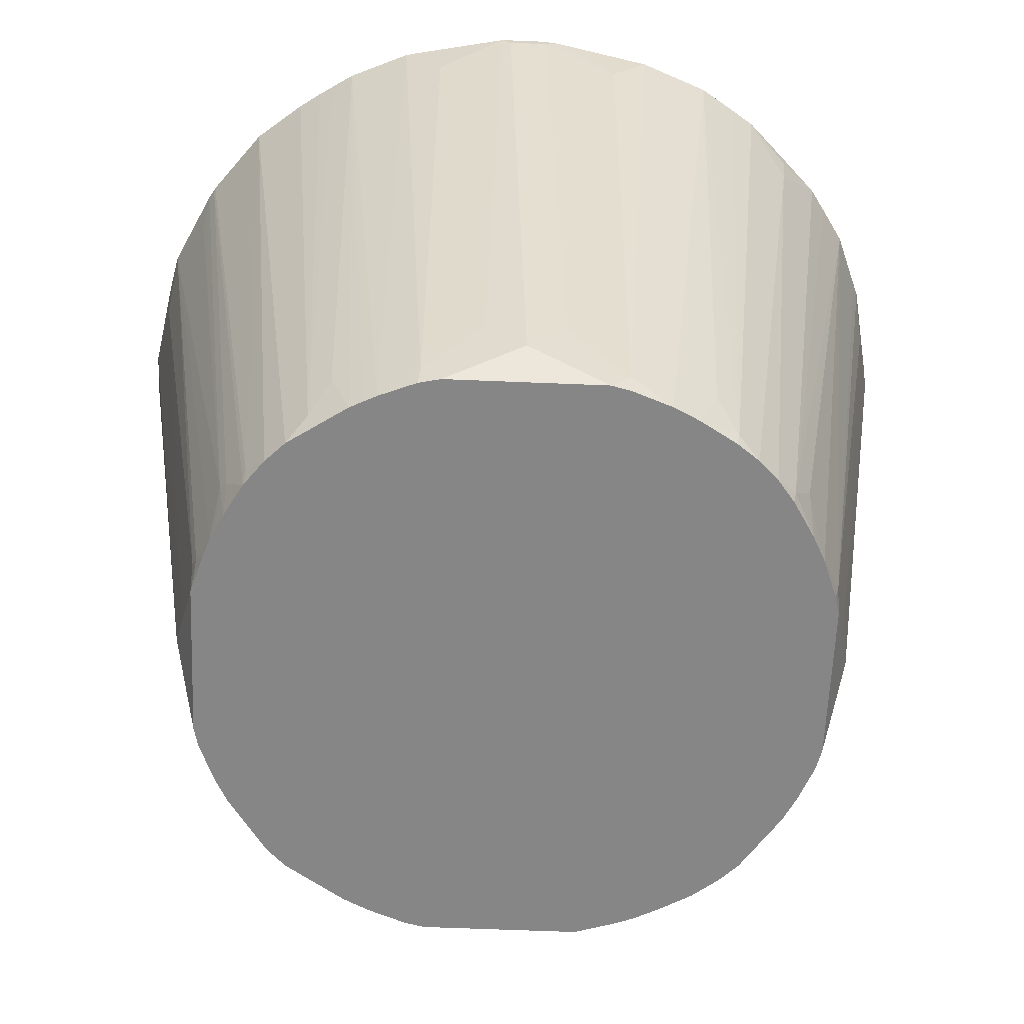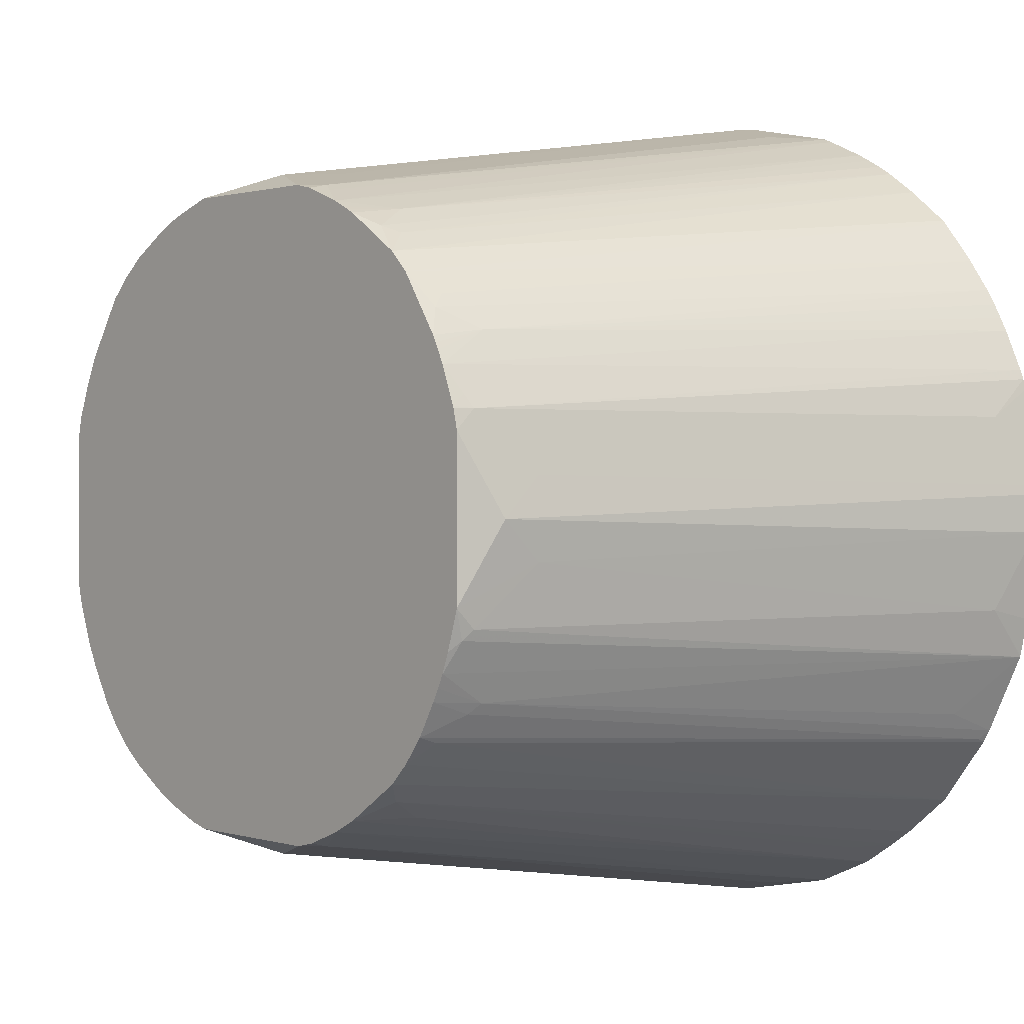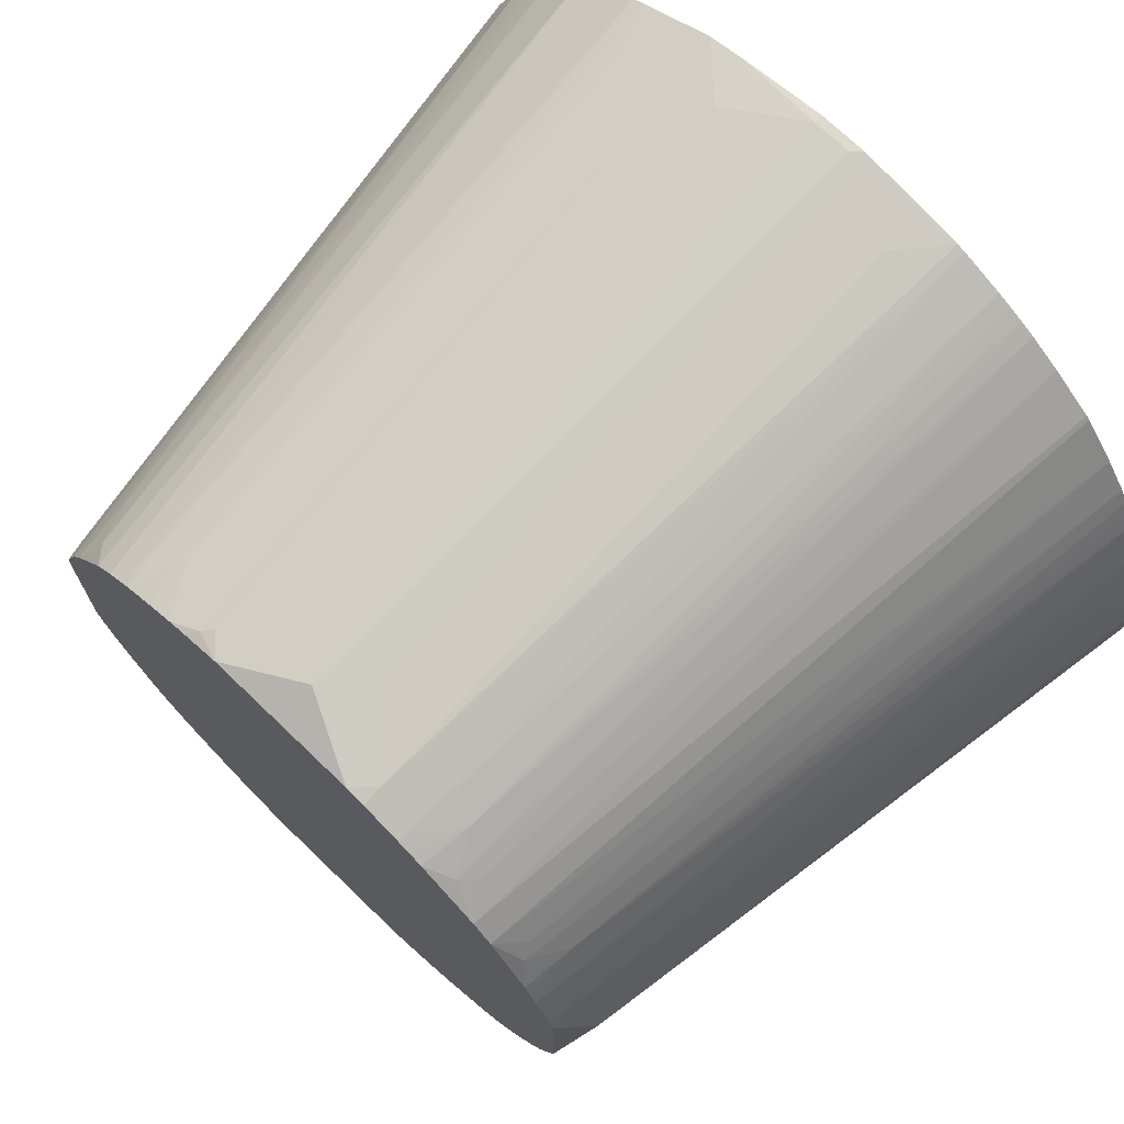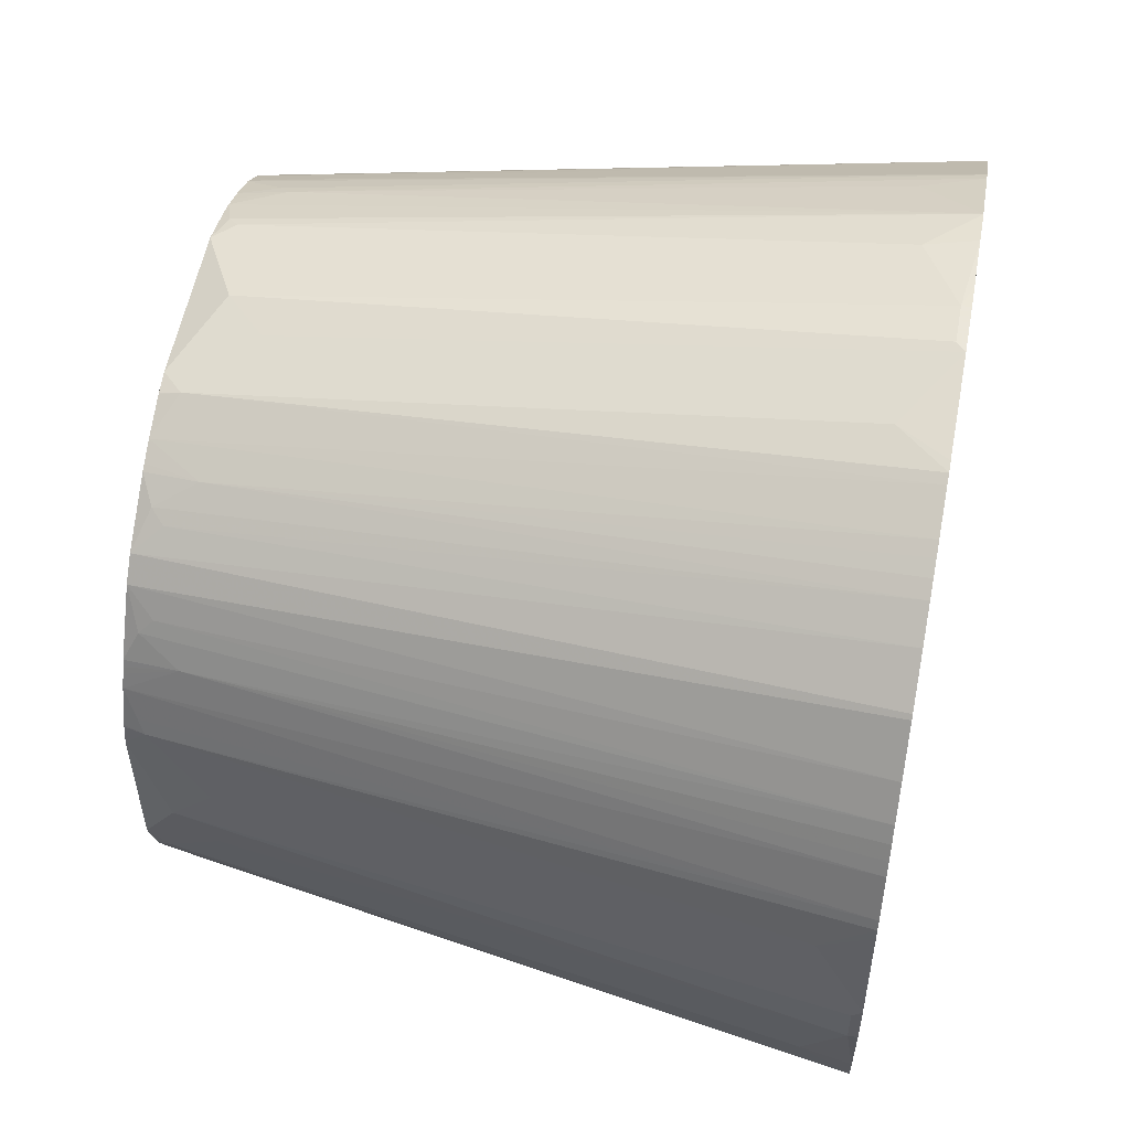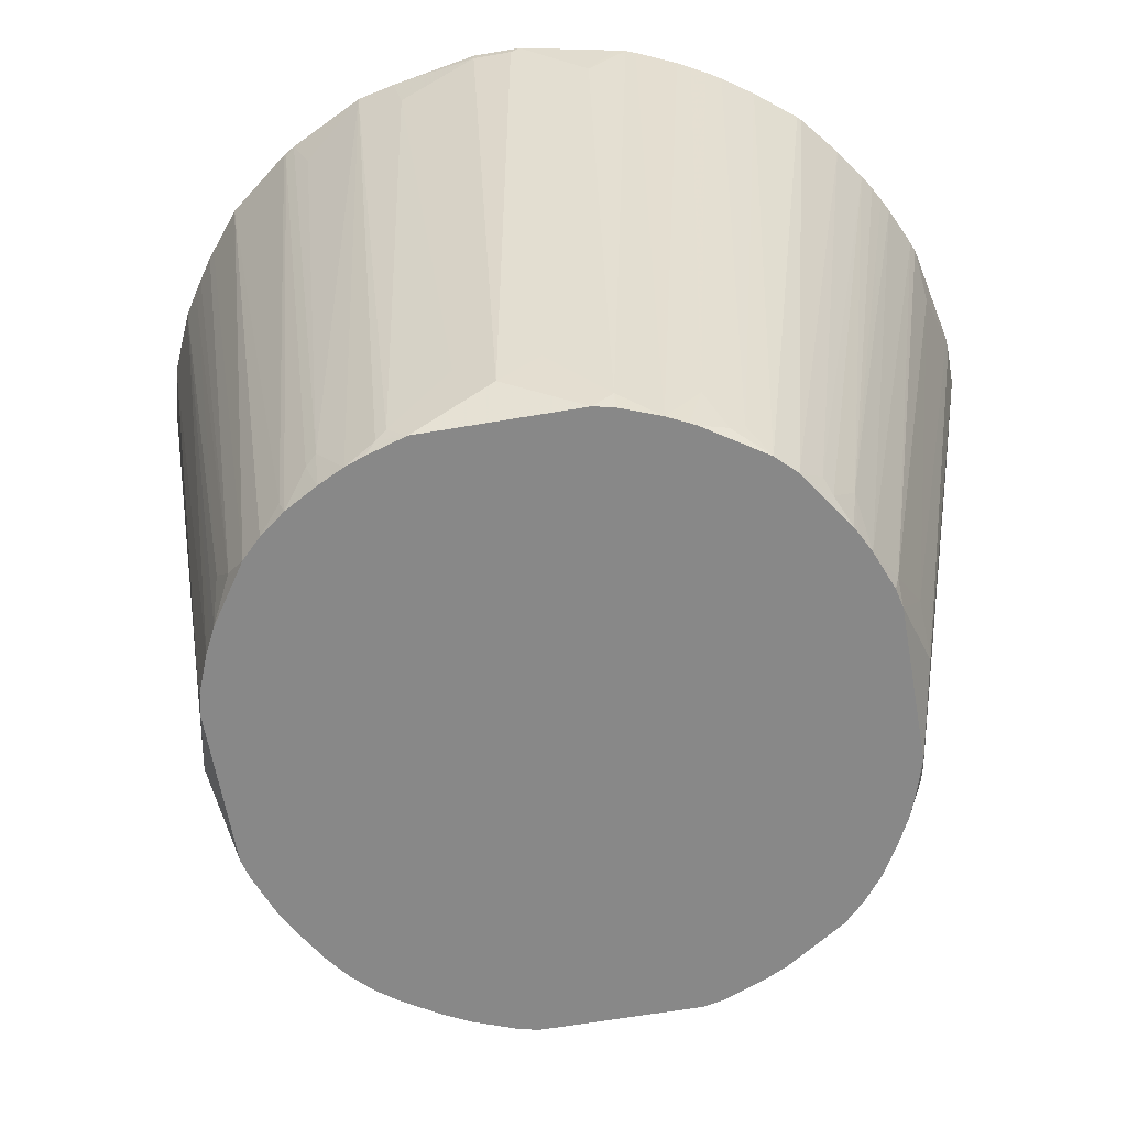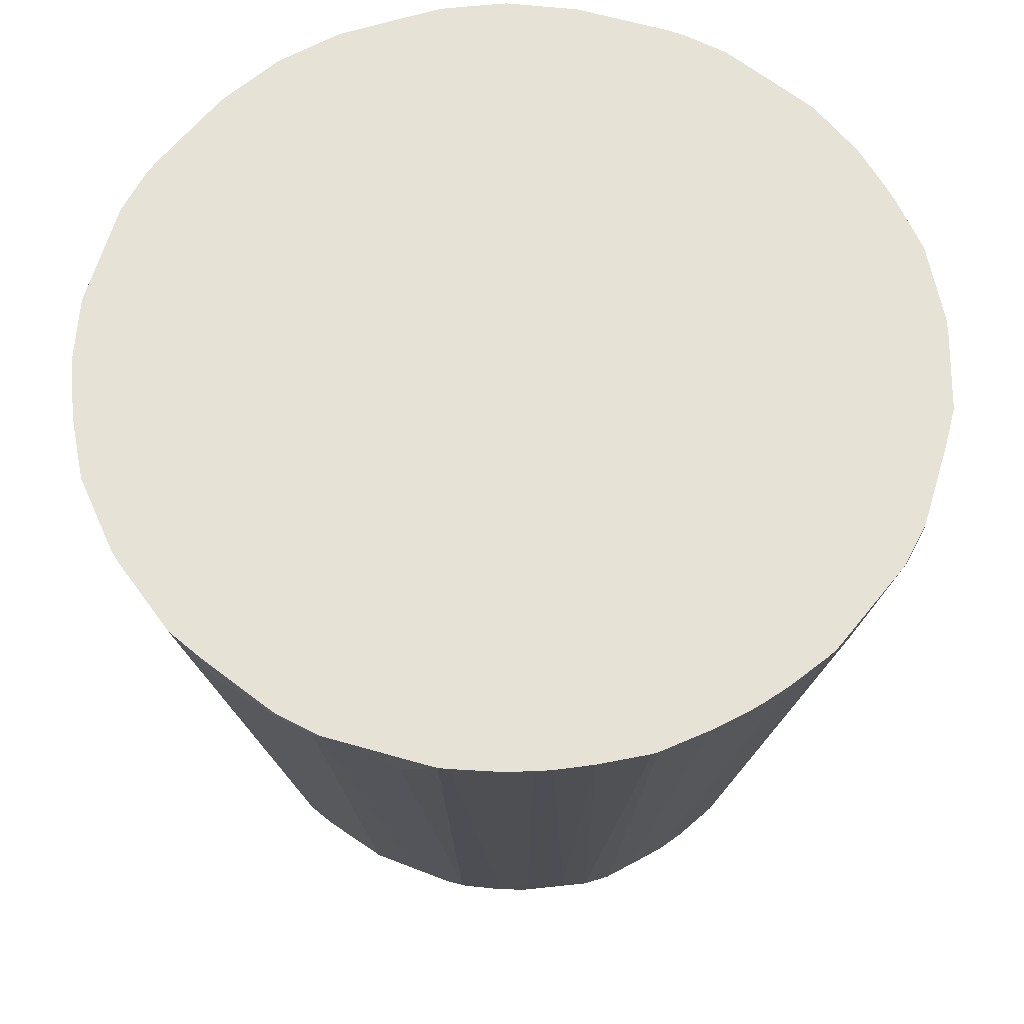
<metadata>
{"format":"obj","ext":"obj","renderer":"f3d","projection":"perspective","resolution":1024,"background":"white","views":[{"elev":-62.2,"azim":177.6,"up":"+Y"},{"elev":0.8,"azim":48.9,"up":"+Z"},{"elev":72.0,"azim":43.9,"up":"+Z"},{"elev":55.0,"azim":100.5,"up":"+Z"},{"elev":-62.7,"azim":9.9,"up":"+Y"},{"elev":63.5,"azim":27.5,"up":"+Y"}]}
</metadata>
<code>
v -0.01774 0.2663 -0.3906
v 0 -0.3018 -0.3018
v -0.03548 -0.2663 -0.3018
v -0.08869 0.2307 -0.3727
v -0.03357 0.2745 -0.3886
v -0.01774 0.2745 -0.3906
v 0.01774 0.2663 -0.3906
v -0.07095 -0.3376 -0.284
v 0.026 0.2745 -0.3906
v 0.03548 -0.2663 -0.3018
v 0.07095 -0.3376 -0.284
v -0.08869 -0.3195 -0.284
v -0.1223 0.2745 -0.3708
v -0.089 -0.3376 -0.2795
v -0.08579 -0.3343 -0.2811
v 0.1147 0.2745 -0.3727
v 0.08869 0.2307 -0.3727
v 0.08869 -0.3195 -0.284
v 0.09068 -0.3376 -0.2796
v -0.1245 -0.3376 -0.2662
v -0.186 0.2745 -0.3458
v -0.1331 0.2574 -0.3639
v 0.1254 0.2745 -0.3704
v 0.1242 -0.3376 -0.2662
v -0.1361 -0.3376 -0.2603
v -0.1657 -0.2899 -0.2544
v -0.1834 -0.3255 -0.2366
v -0.2182 0.2745 -0.3247
v 0.1814 0.2745 -0.3458
v 0.1361 -0.3376 -0.2603
v -0.1479 -0.3376 -0.2544
v -0.181 -0.3376 -0.2343
v -0.2012 -0.3376 -0.2189
v -0.2395 0.2745 -0.3105
v 0.1954 0.2745 -0.337
v 0.2012 0.2307 -0.3254
v 0.1657 -0.284 -0.2544
v 0.1477 -0.3376 -0.2545
v -0.2189 -0.3376 -0.2012
v -0.2722 0.2248 -0.2722
v -0.2751 0.2574 -0.2751
v -0.2751 0.2745 -0.2751
v 0.2145 0.2745 -0.3246
v 0.1834 -0.3195 -0.2366
v 0.2012 -0.3376 -0.2189
v -0.2343 -0.3376 -0.181
v -0.2366 -0.3255 -0.1834
v -0.3105 0.2745 -0.2395
v 0.2353 0.2745 -0.3104
v 0.2421 0.2745 -0.3049
v 0.2189 -0.3376 -0.2012
v 0.2722 0.2307 -0.2722
v 0.2788 0.2745 -0.2754
v -0.2544 -0.3376 -0.1479
v -0.2544 -0.2899 -0.1657
v -0.3458 0.2745 -0.186
v -0.3247 0.2745 -0.2182
v 0.2366 -0.3195 -0.1834
v 0.2373 -0.3376 -0.1777
v 0.3258 0.2745 -0.2158
v -0.2603 -0.3376 -0.1361
v -0.2662 -0.3376 -0.1245
v -0.3639 0.2574 -0.1331
v -0.3708 0.2745 -0.1223
v -0.284 -0.3195 -0.08869
v 0.3262 0.2663 -0.213
v 0.2551 -0.3018 -0.1597
v 0.2544 -0.3376 -0.1479
v 0.3324 0.2745 -0.2048
v -0.2795 -0.3376 -0.089
v -0.3727 0.2307 -0.08869
v -0.3886 0.2745 -0.03357
v -0.2811 -0.3343 -0.08579
v -0.284 -0.3376 -0.07095
v -0.3018 -0.2663 -0.03548
v 0.2618 -0.2929 -0.1509
v 0.2603 -0.3376 -0.1363
v 0.3678 0.2745 -0.1337
v 0.3328 0.2219 -0.1863
v -0.3906 0.2663 -0.01774
v -0.3906 0.2745 -0.01774
v -0.284 -0.3376 0.07095
v -0.3018 -0.3018 0
v 0.2662 -0.3376 -0.1242
v 0.2603 -0.3376 -0.1361
v 0.3682 0.2745 -0.1325
v 0.3727 0.2307 -0.08869
v 0.284 -0.3195 -0.08869
v 0.2795 -0.3284 -0.09764
v -0.3906 0.2663 0.01774
v -0.3906 0.2745 0.026
v -0.2796 -0.3376 0.09068
v -0.284 -0.3195 0.08869
v -0.3018 -0.2663 0.03548
v 0.2728 -0.3376 -0.1067
v 0.3759 0.2745 -0.09825
v 0.3906 0.2663 -0.01774
v 0.3018 -0.2663 -0.03548
v 0.284 -0.3376 -0.07095
v -0.3727 0.2307 0.08869
v -0.3727 0.2745 0.1147
v -0.2662 -0.3376 0.1242
v -0.3704 0.2745 0.1254
v 0.3859 0.2745 -0.04374
v 0.3906 0.2745 -0.01774
v 0.3906 0.2663 0.01774
v 0.3018 -0.3018 0
v 0.284 -0.3376 0.07095
v -0.2603 -0.3376 0.1361
v -0.3458 0.2745 0.1814
v 0.3906 0.2745 0.026
v 0.3018 -0.2663 0.03548
v 0.284 -0.3195 0.08869
v 0.2835 -0.3376 0.07302
v -0.2545 -0.3376 0.1477
v -0.3254 0.2307 0.2012
v -0.337 0.2745 0.1954
v -0.2544 -0.284 0.1657
v 0.3727 0.2745 0.1147
v 0.3727 0.2307 0.08869
v 0.2781 -0.3255 0.1005
v 0.2794 -0.3376 0.09038
v 0.28 -0.3376 0.08869
v 0.3707 0.2745 0.1242
v 0.3672 0.2745 0.133
v -0.2189 -0.3376 0.2012
v -0.2366 -0.3195 0.1834
v -0.3246 0.2745 0.2145
v 0.2662 -0.3376 0.1242
v 0.3506 0.2745 0.1702
v -0.2012 -0.3376 0.2189
v -0.2754 0.2745 0.2788
v -0.2722 0.2307 0.2722
v -0.3049 0.2745 0.2421
v -0.3104 0.2745 0.2353
v 0.2603 -0.2899 0.1538
v 0.2603 -0.3376 0.1361
v 0.3441 0.2745 0.1823
v -0.1777 -0.3376 0.2373
v -0.1834 -0.3195 0.2366
v -0.2158 0.2745 0.3258
v 0.2426 -0.3255 0.1716
v 0.2544 -0.3376 0.1479
v 0.2575 -0.3376 0.1418
v 0.337 0.2745 0.1953
v 0.3285 0.2745 0.2093
v -0.1479 -0.3376 0.2544
v -0.1597 -0.3018 0.2551
v -0.213 0.2663 0.3262
v -0.2048 0.2745 0.3324
v 0.2366 -0.3136 0.1834
v 0.2189 -0.3376 0.2012
v 0.3086 0.2745 0.2376
v -0.1363 -0.3376 0.2603
v -0.1509 -0.2929 0.2618
v -0.1863 0.2219 0.3328
v -0.1337 0.2745 0.3678
v 0.2785 0.2745 0.2751
v 0.2012 -0.3376 0.2189
v -0.1361 -0.3376 0.2603
v -0.1242 -0.3376 0.2662
v -0.09764 -0.3284 0.2795
v -0.08869 -0.3195 0.284
v -0.08869 0.2307 0.3727
v -0.1325 0.2745 0.3682
v 0.2751 0.2745 0.2785
v 0.1834 -0.3136 0.2366
v 0.1716 -0.3255 0.2426
v 0.1479 -0.3376 0.2544
v 0.2376 0.2745 0.3086
v -0.1067 -0.3376 0.2728
v -0.07095 -0.3376 0.284
v -0.03548 -0.2663 0.3018
v -0.09825 0.2745 0.3759
v -0.01774 0.2663 0.3906
v 0.2093 0.2745 0.3285
v 0.1538 -0.2899 0.2603
v 0.1418 -0.3376 0.2575
v 0 -0.3018 0.3018
v 0.07095 -0.3376 0.284
v -0.04374 0.2745 0.3859
v -0.01774 0.2745 0.3906
v 0.01774 0.2663 0.3906
v 0.1953 0.2745 0.337
v 0.1823 0.2745 0.3441
v 0.1702 0.2745 0.3506
v 0.1242 -0.3376 0.2662
v 0.1361 -0.3376 0.2603
v 0.03548 -0.2663 0.3018
v 0.026 0.2745 0.3906
v 0.07302 -0.3376 0.2835
v 0.08869 -0.3195 0.284
v 0.133 0.2745 0.3672
v 0.1005 -0.3255 0.2781
v 0.09038 -0.3376 0.2794
v 0.08869 0.2307 0.3727
v 0.1147 0.2745 0.3727
v 0.08869 -0.3376 0.28
v 0.1242 0.2745 0.3707
f 1 2 3
f 99 107 108
f 98 107 99
f 97 107 98
f 97 106 107
f 97 111 106
f 97 105 111
f 97 104 105
f 96 104 97
f 93 100 94
f 100 103 101
f 93 103 100
f 92 102 93
f 91 100 101
f 91 94 100
f 89 99 95
f 88 98 99
f 88 99 89
f 87 98 88
f 87 97 98
f 87 96 97
f 93 102 103
f 102 109 110
f 102 110 103
f 106 111 107
f 116 118 127
f 116 128 117
f 115 127 118
f 115 126 127
f 113 125 121
f 113 124 125
f 113 120 124
f 113 123 114
f 113 122 123
f 113 121 122
f 112 120 113
f 111 120 112
f 111 119 120
f 110 118 116
f 110 115 118
f 110 116 117
f 109 115 110
f 108 112 113
f 108 113 114
f 107 112 108
f 107 111 112
f 86 96 87
f 84 89 95
f 83 91 90
f 83 94 91
f 66 76 67
f 66 69 76
f 65 75 71
f 65 74 75
f 65 73 74
f 65 70 73
f 64 65 71
f 64 71 72
f 63 65 64
f 62 70 65
f 60 69 66
f 59 67 68
f 59 66 67
f 58 66 59
f 58 60 66
f 56 65 63
f 56 62 65
f 56 63 64
f 55 62 56
f 55 61 62
f 54 61 55
f 67 76 68
f 116 127 128
f 68 76 77
f 69 79 76
f 82 94 83
f 82 93 94
f 82 92 93
f 80 83 90
f 80 91 81
f 80 90 91
f 78 89 84
f 78 88 89
f 78 87 88
f 78 86 87
f 76 78 84
f 76 79 78
f 76 85 77
f 76 84 85
f 75 83 80
f 74 83 75
f 74 82 83
f 72 80 81
f 71 80 72
f 71 75 80
f 70 74 73
f 69 78 79
f 53 60 58
f 119 124 120
f 121 125 129
f 175 183 190
f 175 179 183
f 175 182 181
f 174 175 181
f 173 179 175
f 172 180 179
f 172 179 173
f 169 177 178
f 168 177 169
f 175 190 182
f 168 176 177
f 167 176 168
f 164 175 174
f 164 173 175
f 164 174 165
f 163 173 164
f 163 172 173
f 162 171 172
f 162 172 163
f 161 171 162
f 167 170 176
f 176 184 177
f 177 184 185
f 177 185 186
f 196 199 197
f 192 199 196
f 192 193 199
f 192 194 193
f 192 195 194
f 192 198 195
f 191 198 192
f 190 196 197
f 189 196 190
f 189 192 196
f 187 194 195
f 187 193 194
f 186 193 187
f 180 192 189
f 180 191 192
f 179 190 183
f 179 189 190
f 179 180 189
f 177 188 178
f 177 187 188
f 177 186 187
f 159 170 167
f 159 166 170
f 159 168 169
f 159 167 168
f 139 147 148
f 136 146 142
f 136 145 146
f 136 138 145
f 136 144 137
f 136 143 144
f 136 142 143
f 132 140 141
f 132 134 133
f 131 140 132
f 131 139 140
f 130 138 136
f 129 130 136
f 129 136 137
f 127 135 128
f 127 134 135
f 126 134 127
f 126 133 134
f 126 132 133
f 126 131 132
f 125 130 129
f 139 148 149
f 121 129 122
f 139 149 140
f 141 149 150
f 157 164 165
f 157 163 164
f 157 162 163
f 157 161 162
f 155 157 156
f 155 161 157
f 155 160 161
f 154 160 155
f 152 166 159
f 152 153 158
f 151 153 152
f 150 156 157
f 150 155 156
f 149 155 150
f 148 155 149
f 147 155 148
f 147 154 155
f 146 153 151
f 142 152 143
f 142 151 152
f 142 146 151
f 140 149 141
f 51 53 58
f 152 158 166
f 50 53 52
f 5 53 50
f 5 60 53
f 5 69 60
f 5 78 69
f 5 86 78
f 5 96 86
f 5 104 96
f 5 105 104
f 5 111 105
f 5 50 49
f 5 119 111
f 5 125 124
f 5 130 125
f 5 138 130
f 5 145 138
f 5 146 145
f 5 153 146
f 5 158 153
f 5 166 158
f 5 170 166
f 5 124 119
f 5 49 43
f 5 43 35
f 5 35 29
f 8 108 114
f 8 99 108
f 8 95 99
f 8 84 95
f 8 85 84
f 8 77 85
f 8 68 77
f 8 59 68
f 8 51 59
f 8 45 51
f 8 38 45
f 8 30 38
f 8 24 30
f 8 19 24
f 8 11 19
f 8 15 12
f 8 14 15
f 5 9 6
f 5 16 9
f 5 23 16
f 5 29 23
f 5 176 170
f 5 184 176
f 5 185 184
f 5 186 185
f 5 42 48
f 5 34 42
f 5 28 34
f 5 21 28
f 5 13 21
f 4 13 5
f 4 12 13
f 3 12 4
f 3 8 12
f 2 11 8
f 2 10 11
f 2 9 10
f 2 7 9
f 2 8 3
f 1 7 2
f 1 9 7
f 1 6 9
f 1 5 6
f 1 4 5
f 1 3 4
f 51 58 59
f 5 48 57
f 8 114 123
f 5 57 56
f 5 64 72
f 5 193 186
f 5 199 193
f 5 197 199
f 5 190 197
f 5 182 190
f 5 181 182
f 5 174 181
f 5 165 174
f 5 157 165
f 5 141 150
f 5 132 141
f 5 134 132
f 5 135 134
f 5 128 135
f 5 117 128
f 5 110 117
f 5 103 110
f 5 101 103
f 5 91 101
f 5 81 91
f 5 72 81
f 5 56 64
f 8 123 122
f 5 150 157
f 8 129 137
f 29 38 30
f 29 37 38
f 29 36 37
f 29 35 36
f 27 34 28
f 27 33 34
f 27 32 33
f 27 31 32
f 26 31 27
f 25 31 26
f 24 29 30
f 23 29 24
f 21 27 28
f 21 26 27
f 20 26 21
f 20 25 26
f 18 24 19
f 18 23 24
f 17 23 18
f 16 23 17
f 13 22 21
f 33 39 40
f 12 22 13
f 33 40 34
f 34 41 42
f 47 57 48
f 8 122 129
f 47 56 57
f 47 55 56
f 47 54 55
f 46 54 47
f 45 53 51
f 45 52 53
f 45 50 52
f 44 50 45
f 44 49 50
f 43 49 44
f 41 48 42
f 40 48 41
f 39 48 40
f 39 47 48
f 39 46 47
f 38 44 45
f 37 44 38
f 36 44 37
f 35 43 36
f 34 40 41
f 12 21 22
f 36 43 44
f 12 14 20
f 8 131 126
f 8 139 131
f 8 147 139
f 8 154 147
f 8 160 154
f 8 161 160
f 8 171 161
f 8 172 171
f 8 180 172
f 8 198 191
f 8 195 198
f 8 187 195
f 8 188 187
f 8 178 188
f 8 169 178
f 8 159 169
f 8 152 159
f 8 143 152
f 12 20 21
f 8 144 143
f 8 137 144
f 8 126 115
f 8 115 109
f 8 191 180
f 8 102 92
f 12 15 14
f 10 18 11
f 8 109 102
f 10 17 18
f 9 17 10
f 9 16 17
f 8 20 14
f 8 25 20
f 8 31 25
f 8 32 31
f 11 18 19
f 8 39 33
f 8 46 39
f 8 54 46
f 8 61 54
f 8 62 61
f 8 70 62
f 8 74 70
f 8 33 32
f 8 92 82
f 8 82 74

</code>
